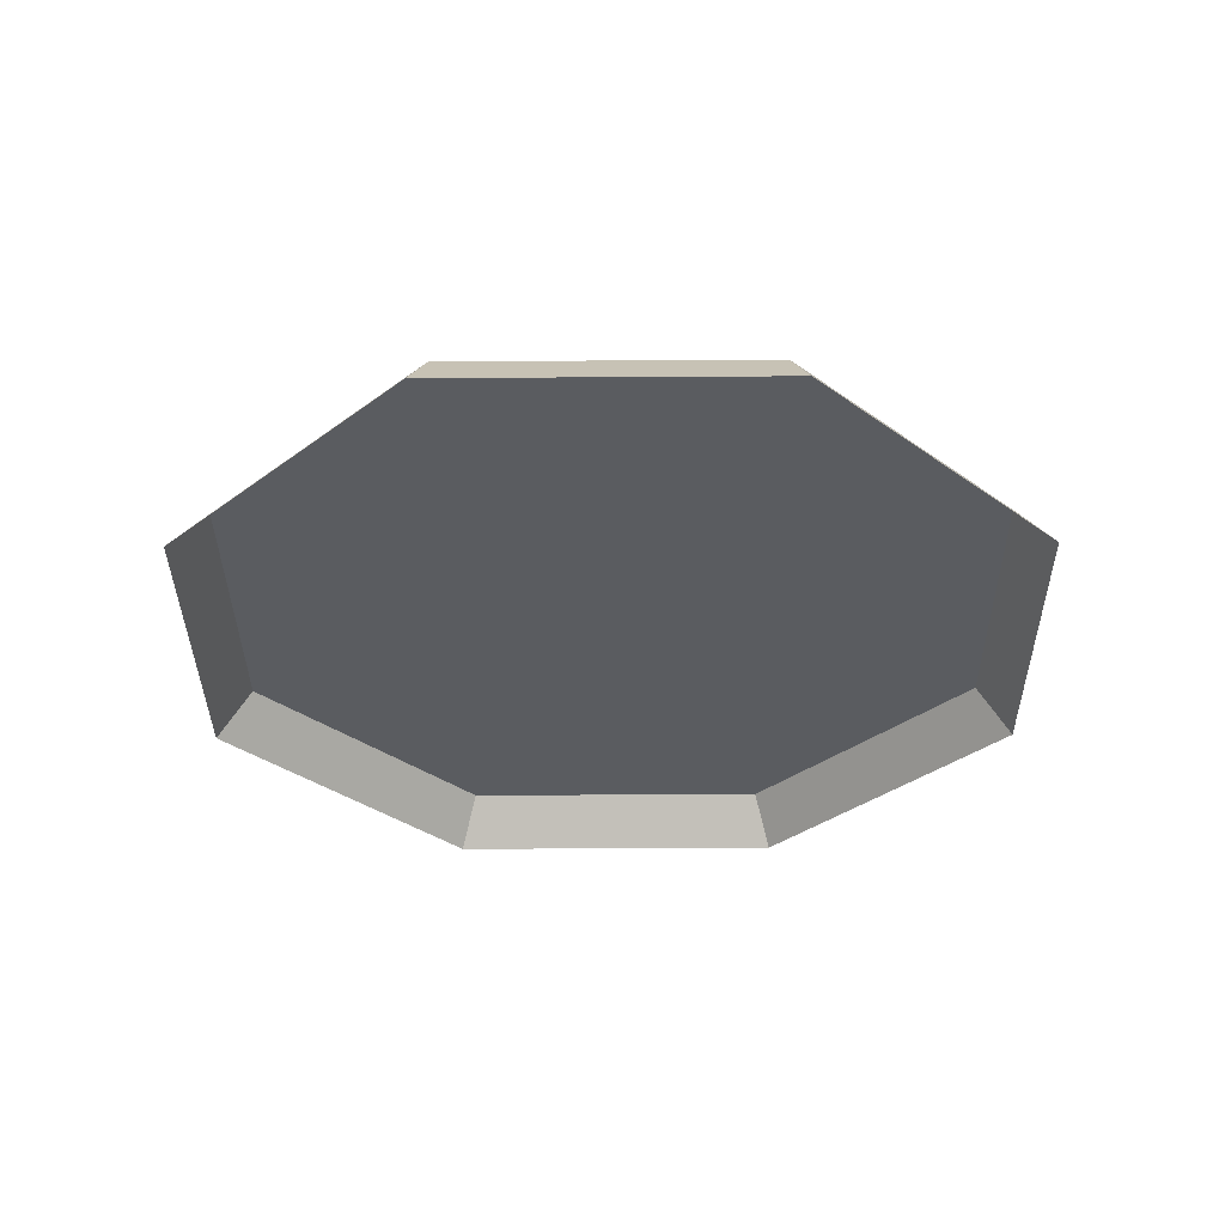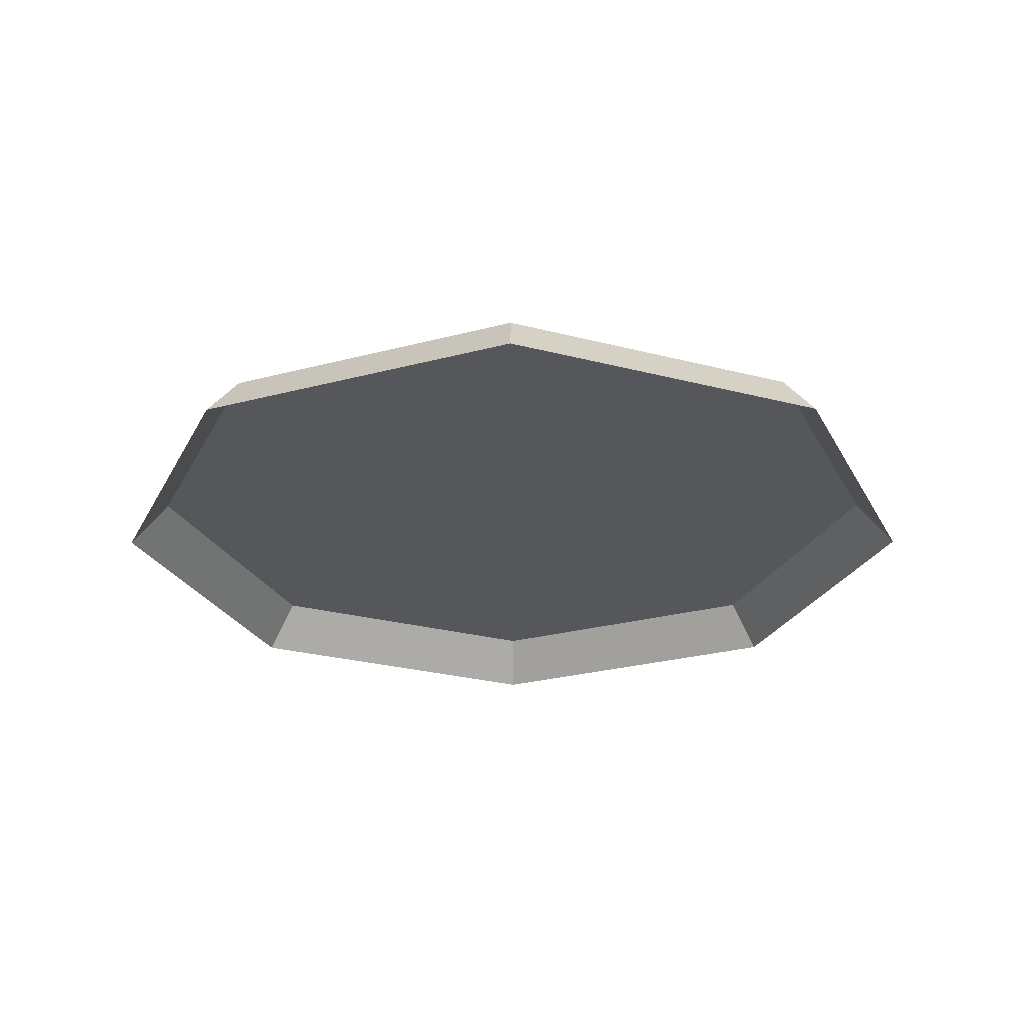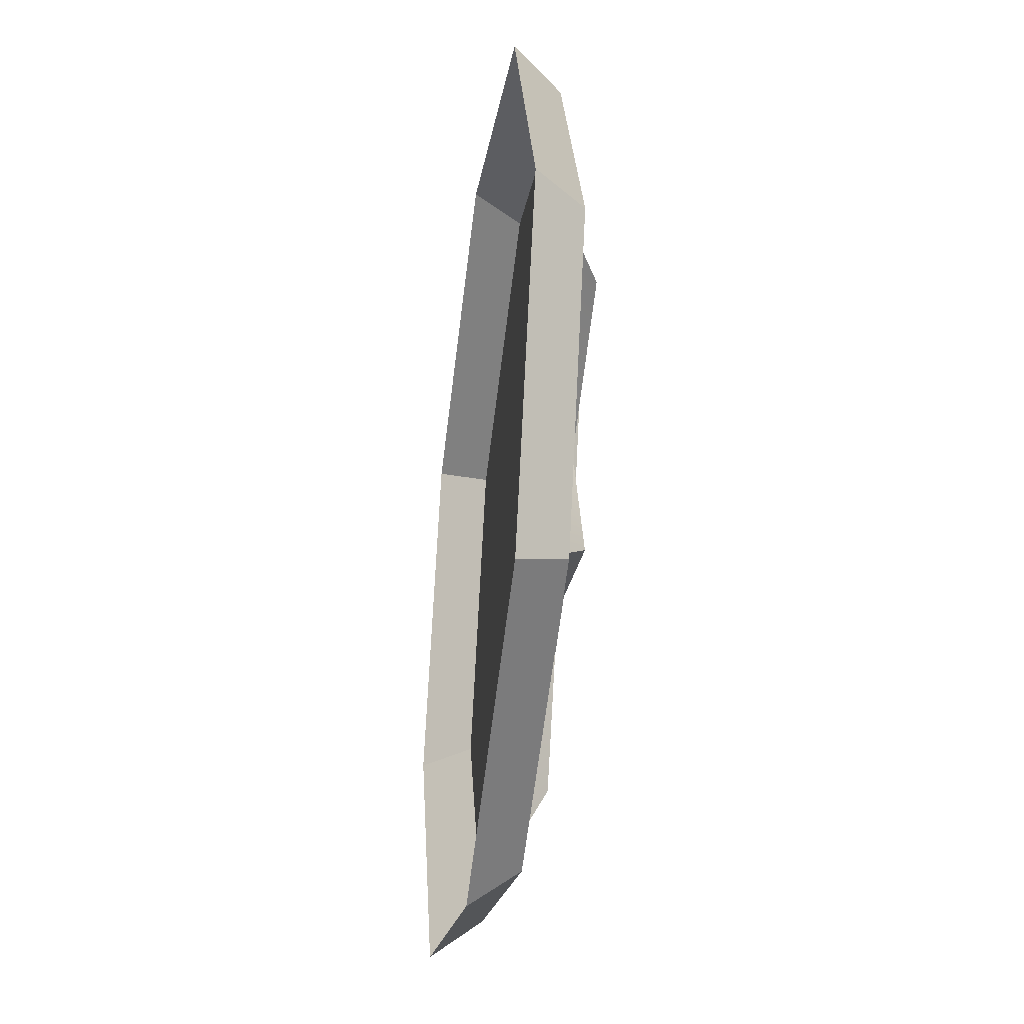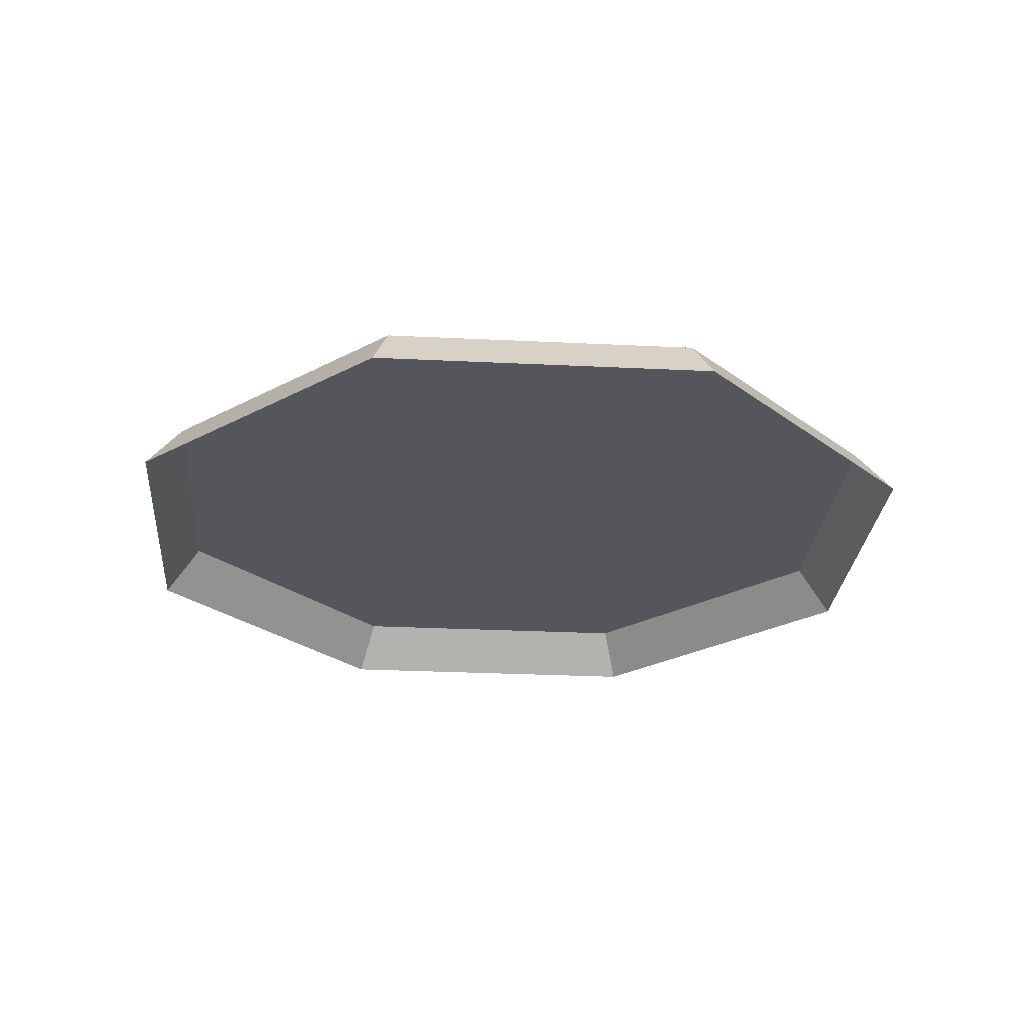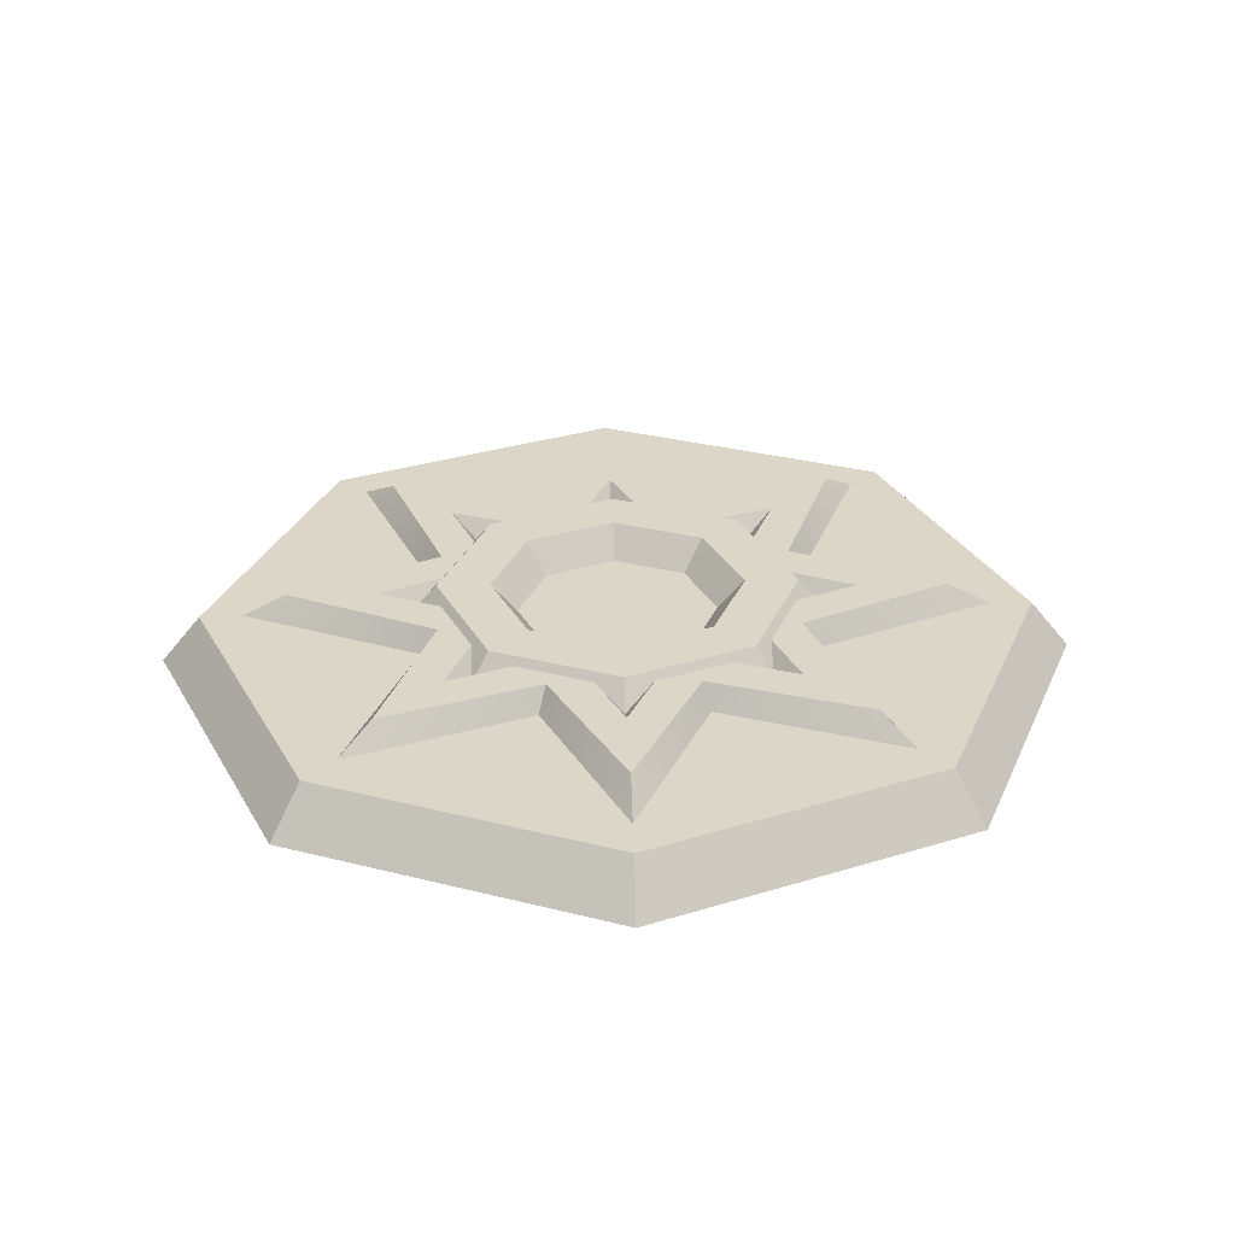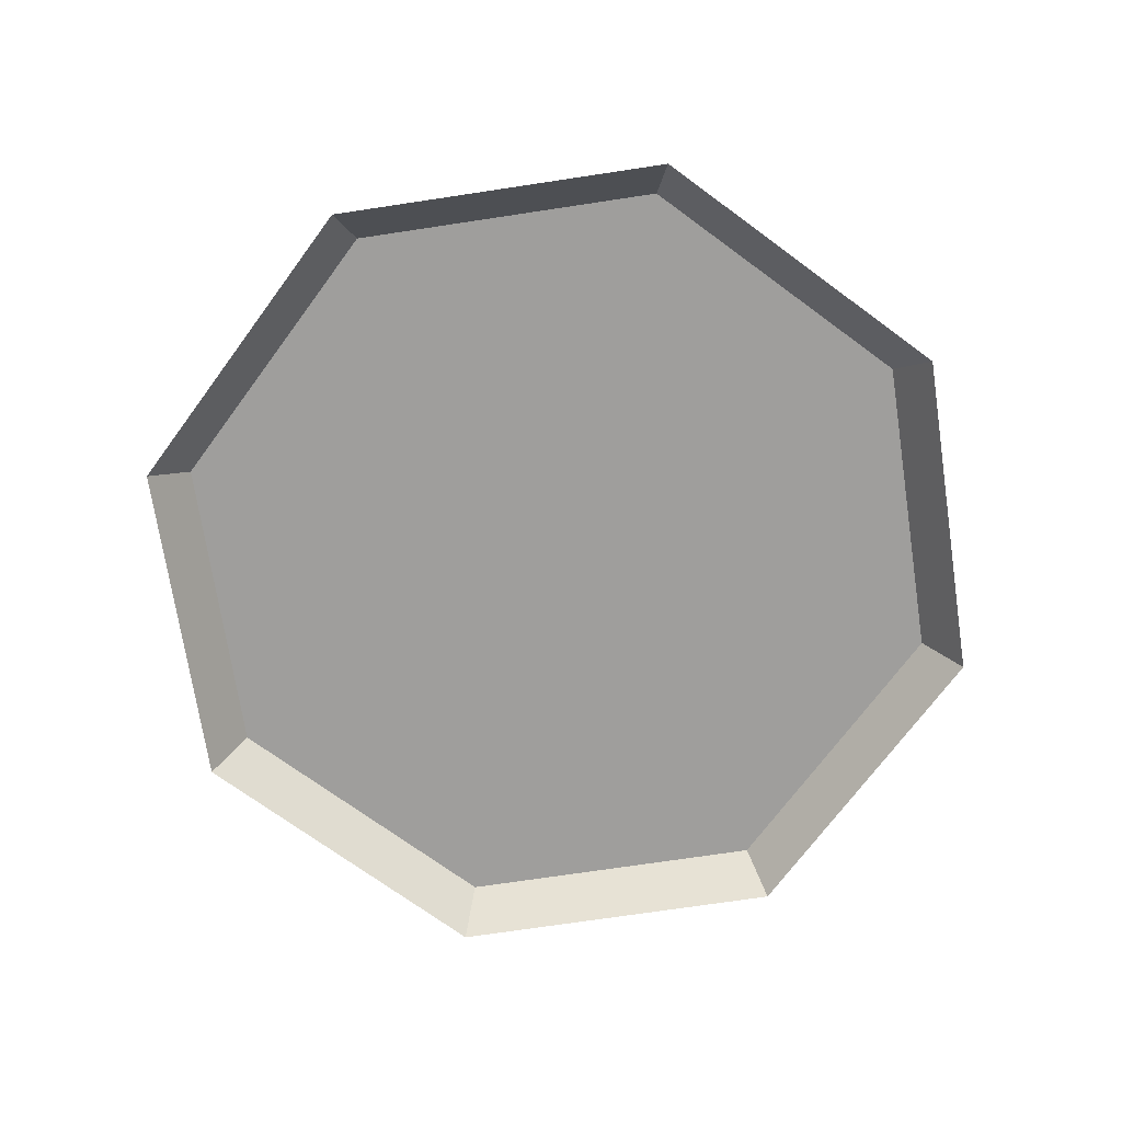
<metadata>
{"format":"obj","ext":"obj","renderer":"f3d","projection":"perspective","resolution":1024,"background":"white","views":[{"elev":-34.0,"azim":68.0,"up":"+Z"},{"elev":-26.7,"azim":-179.8,"up":"+Z"},{"elev":-40.0,"azim":-97.6,"up":"+Y"},{"elev":-26.3,"azim":153.0,"up":"+Z"},{"elev":30.2,"azim":-47.0,"up":"+Z"},{"elev":-71.1,"azim":-13.9,"up":"+Z"}]}
</metadata>
<code>
v  0 13.51 5.591
v  1.617 9.901 5.591
v  4.157 10.01 5.591
v  0 18.63 5.591
v  0 21.19 4.292
v  -4.569 11.01 4.292
v  -1.617 9.901 5.591
v  0 11.47 4.56
v  4.569 11.01 4.292
v  3.746 9.019 5.591
v  -3.746 9.019 5.591
v  9.567 9.543 5.591
v  8.162 5.85 5.591
v  13.19 13.17 5.591
v  15 14.98 4.292
v  5.875 8.137 5.591
v  8.13 8.105 4.56
v  11.03 4.545 4.292
v  -13.53 -0.0249 5.591
v  -9.926 1.592 5.591
v  -10.03 4.132 5.591
v  -18.65 -0.0249 5.591
v  -10.03 -4.181 5.591
v  -21.22 -0.0249 4.292
v  -11.03 -4.594 4.292
v  -9.926 -1.642 5.591
v  -11.5 -0.0249 4.56
v  -11.03 4.545 4.292
v  -9.044 3.721 5.591
v  -9.567 9.543 5.591
v  -5.875 8.137 5.591
v  -4.157 10.01 5.591
v  -13.19 13.17 5.591
v  -15 14.98 4.292
v  -8.162 5.85 5.591
v  -8.13 8.105 4.56
v  10.03 4.132 5.591
v  9.044 3.721 5.591
v  -9.044 -3.771 5.591
v  13.53 -0.0249 5.591
v  9.926 -1.642 5.591
v  10.03 -4.181 5.591
v  18.65 -0.0249 5.591
v  21.22 -0.0249 4.292
v  9.926 1.592 5.591
v  11.5 -0.0249 4.56
v  11.03 -4.594 4.292
v  9.044 -3.771 5.591
v  9.567 -9.592 5.591
v  5.875 -8.187 5.591
v  4.157 -10.06 5.591
v  13.19 -13.22 5.591
v  15 -15.03 4.292
v  8.162 -5.9 5.591
v  8.13 -8.154 4.56
v  4.57 -11.06 4.292
v  3.746 -9.069 5.591
v  0 -13.56 5.591
v  -1.617 -9.951 5.591
v  -4.157 -10.06 5.591
v  0 -18.68 5.591
v  0 -21.24 4.292
v  1.617 -9.951 5.591
v  0 -11.52 4.56
v  -4.569 -11.06 4.292
v  -3.746 -9.069 5.591
v  -9.567 -9.592 5.591
v  -8.162 -5.9 5.591
v  -13.19 -13.22 5.591
v  -15 -15.03 4.292
v  -5.875 -8.187 5.591
v  -8.13 -8.154 4.56
v  7.225 7.2 6.024
v  10.22 -0.0249 6.024
v  11.73 -0.0249 4.292
v  8.295 8.27 4.292
v  5.677 -0.0249 4.292
v  4.014 3.989 4.292
v  7.19 -0.0249 6.024
v  5.084 5.059 6.024
v  7.225 -7.25 6.024
v  8.295 -8.32 4.292
v  4.014 -4.039 4.292
v  5.084 -5.109 6.024
v  0 -10.24 6.024
v  0 -11.76 4.292
v  0 -5.702 4.292
v  0 -7.215 6.024
v  -7.225 -7.25 6.024
v  -8.295 -8.32 4.292
v  -4.014 -4.039 4.292
v  -5.084 -5.109 6.024
v  -10.22 -0.0249 6.024
v  -11.73 -0.0249 4.292
v  -5.677 -0.0249 4.292
v  -7.19 -0.0249 6.024
v  -7.225 7.2 6.024
v  -8.295 8.27 4.292
v  -4.014 3.989 4.292
v  -5.084 5.059 6.024
v  0 10.19 6.024
v  0 11.71 4.292
v  0 5.652 4.292
v  0 7.165 6.024
v  25.89 0 1.431
v  18.31 18.31 1.431
v  0 25.89 1.431
v  -18.31 18.31 1.431
v  -25.89 0 1.431
v  -18.31 -18.31 1.431
v  0 -25.89 1.431
v  18.31 -18.31 1.431
v  23.63 0 4.224
v  16.71 16.71 4.224
v  0 23.63 4.224
v  -16.71 16.71 4.224
v  -23.63 0 4.224
v  -16.71 -16.71 4.224
v  0 -23.63 4.224
v  16.71 -16.71 4.224
g KeyHole_01_03
f 1 2 3 4
f 32 7 1 4
f 10 3 2
f 32 11 7
f 12 13 37 14
f 3 16 12 14
f 38 37 13
f 3 10 16
f 19 20 21 22
f 23 26 19 22
f 29 21 20
f 23 39 26
f 30 31 32 33
f 21 35 30 33
f 11 32 31
f 21 29 35
f 40 41 42 43
f 37 45 40 43
f 48 42 41
f 37 38 45
f 49 50 51 52
f 42 54 49 52
f 57 51 50
f 42 48 54
f 58 59 60 61
f 51 63 58 61
f 66 60 59
f 51 57 63
f 67 68 23 69
f 60 71 67 69
f 39 23 68
f 60 66 71
f 6 32 4 5
f 8 1 7
f 4 3 9 5
f 2 1 8
f 9 3 14 15
f 17 12 16
f 14 37 18 15
f 13 12 17
f 25 23 22 24
f 27 19 26
f 22 21 28 24
f 20 19 27
f 28 21 33 34
f 36 30 35
f 33 32 6 34
f 31 30 36
f 18 37 43 44
f 46 40 45
f 43 42 47 44
f 41 40 46
f 47 42 52 53
f 55 49 54
f 52 51 56 53
f 50 49 55
f 56 51 61 62
f 64 58 63
f 61 60 65 62
f 59 58 64
f 65 60 69 70
f 72 67 71
f 69 23 25 70
f 68 67 72
f 76 73 74 75
f 80 78 77 79
f 73 80 79 74
f 74 79 84 81
f 81 84 88 85
f 85 88 92 89
f 89 92 96 93
f 93 96 100 97
f 97 100 104 101
f 101 104 80 73
f 75 74 81 82
f 79 77 83 84
f 82 81 85 86
f 84 83 87 88
f 86 85 89 90
f 88 87 91 92
f 90 89 93 94
f 92 91 95 96
f 94 93 97 98
f 96 95 99 100
f 98 97 101 102
f 100 99 103 104
f 102 101 73 76
f 104 103 78 80
f 119 120 118
f 114 115 116
f 117 113 114 116
f 118 120 113 117
f 106 114 113 105
f 107 115 114 106
f 108 116 115 107
f 109 117 116 108
f 110 118 117 109
f 111 119 118 110
f 112 120 119 111
f 105 113 120 112

</code>
